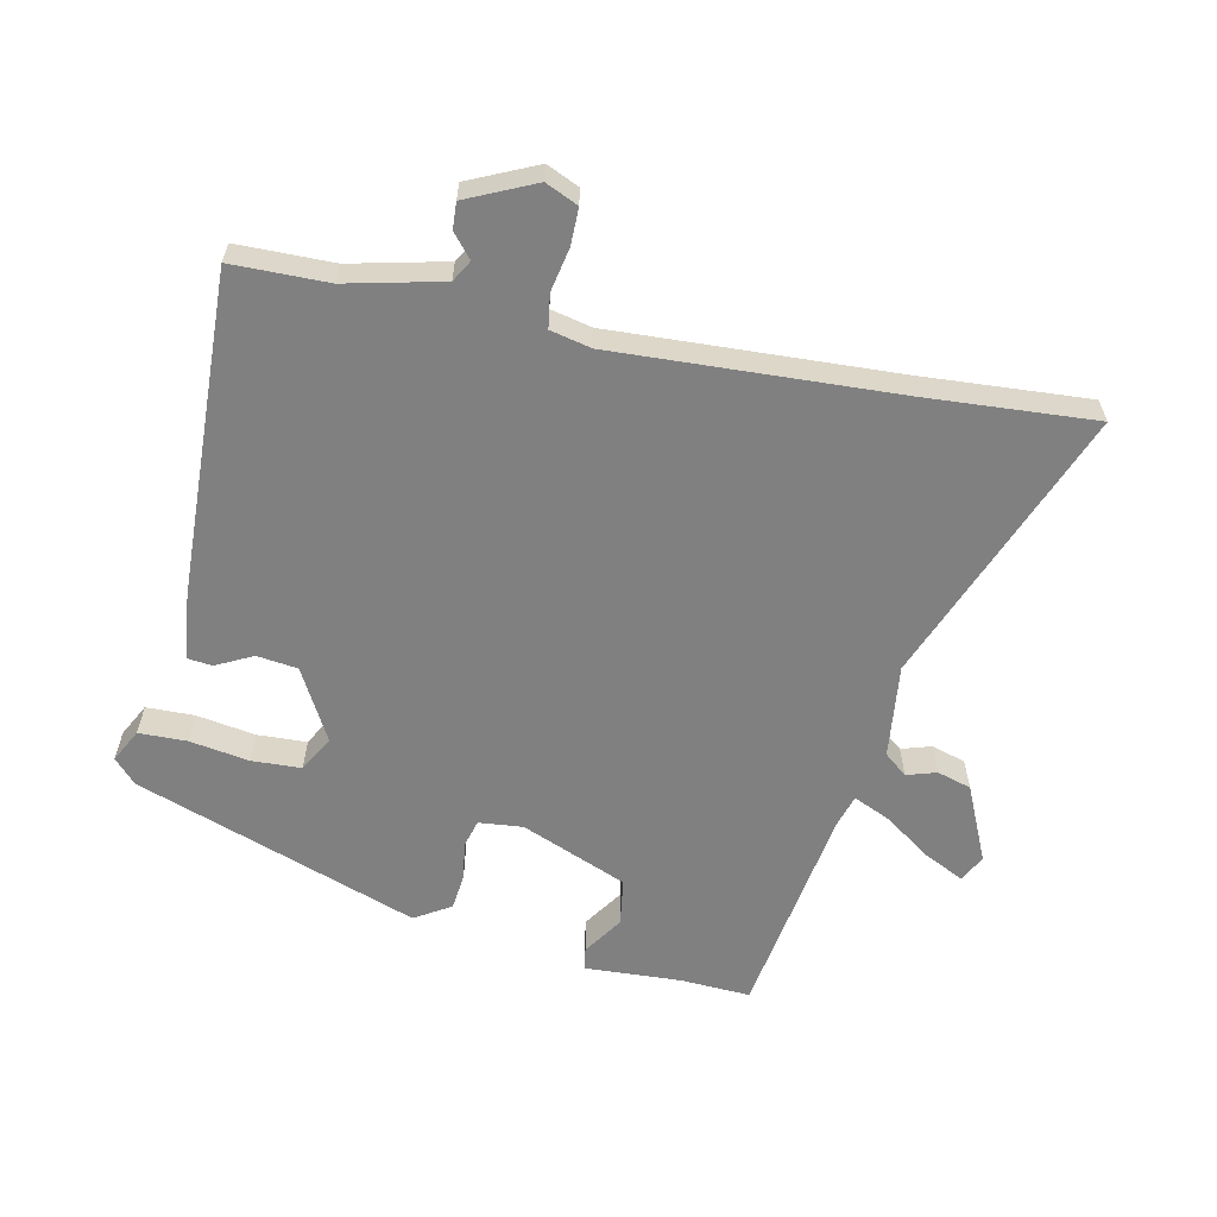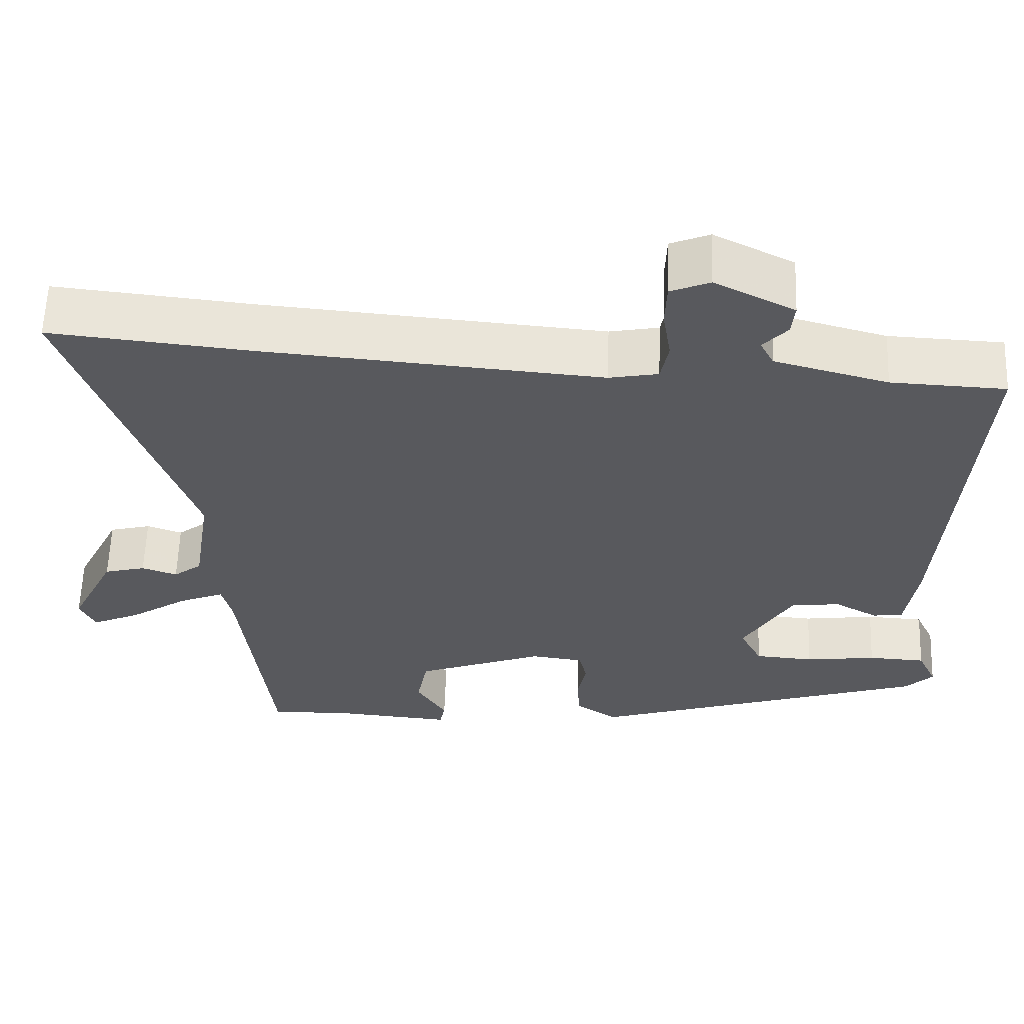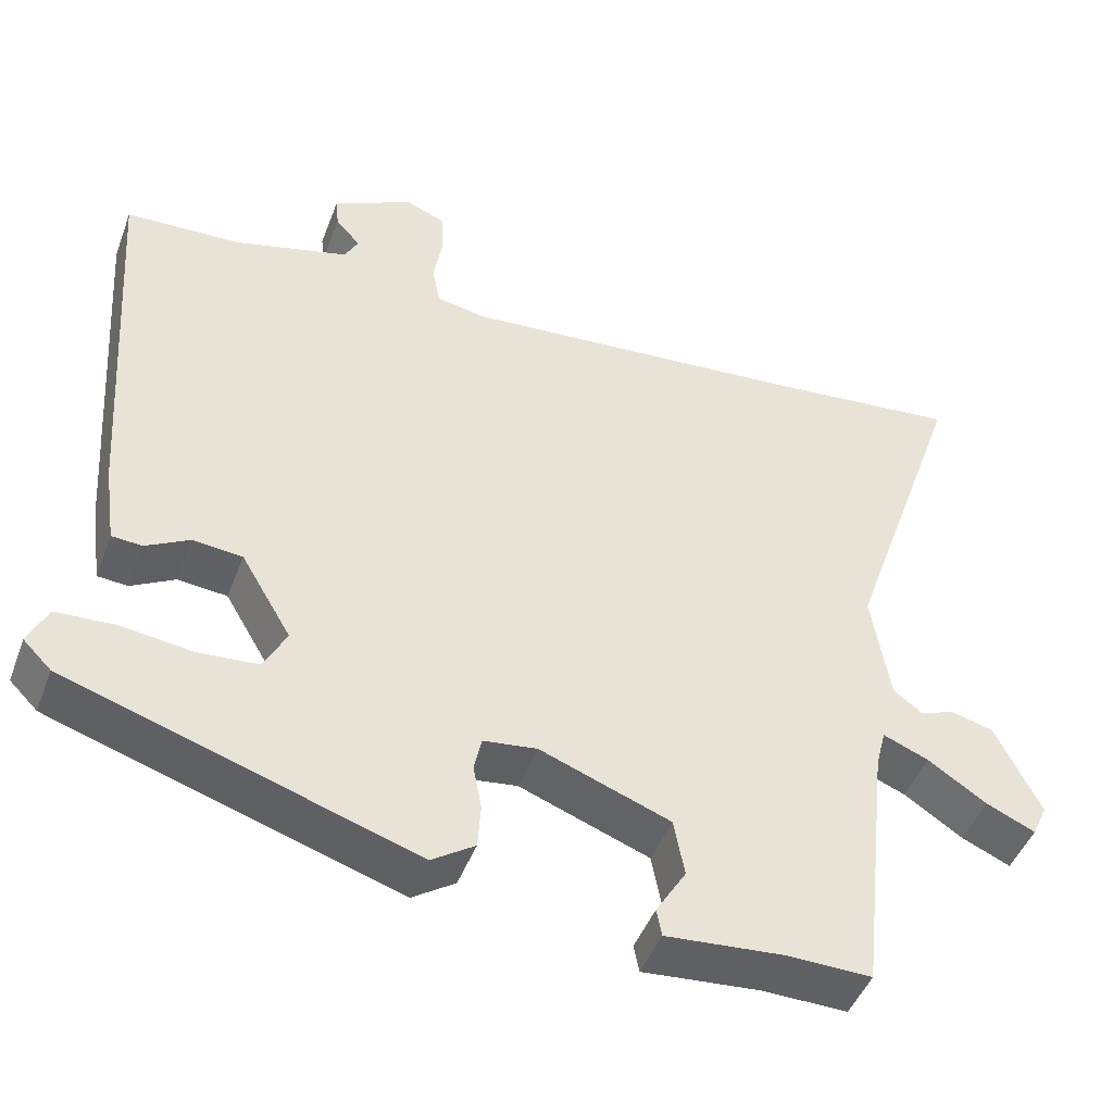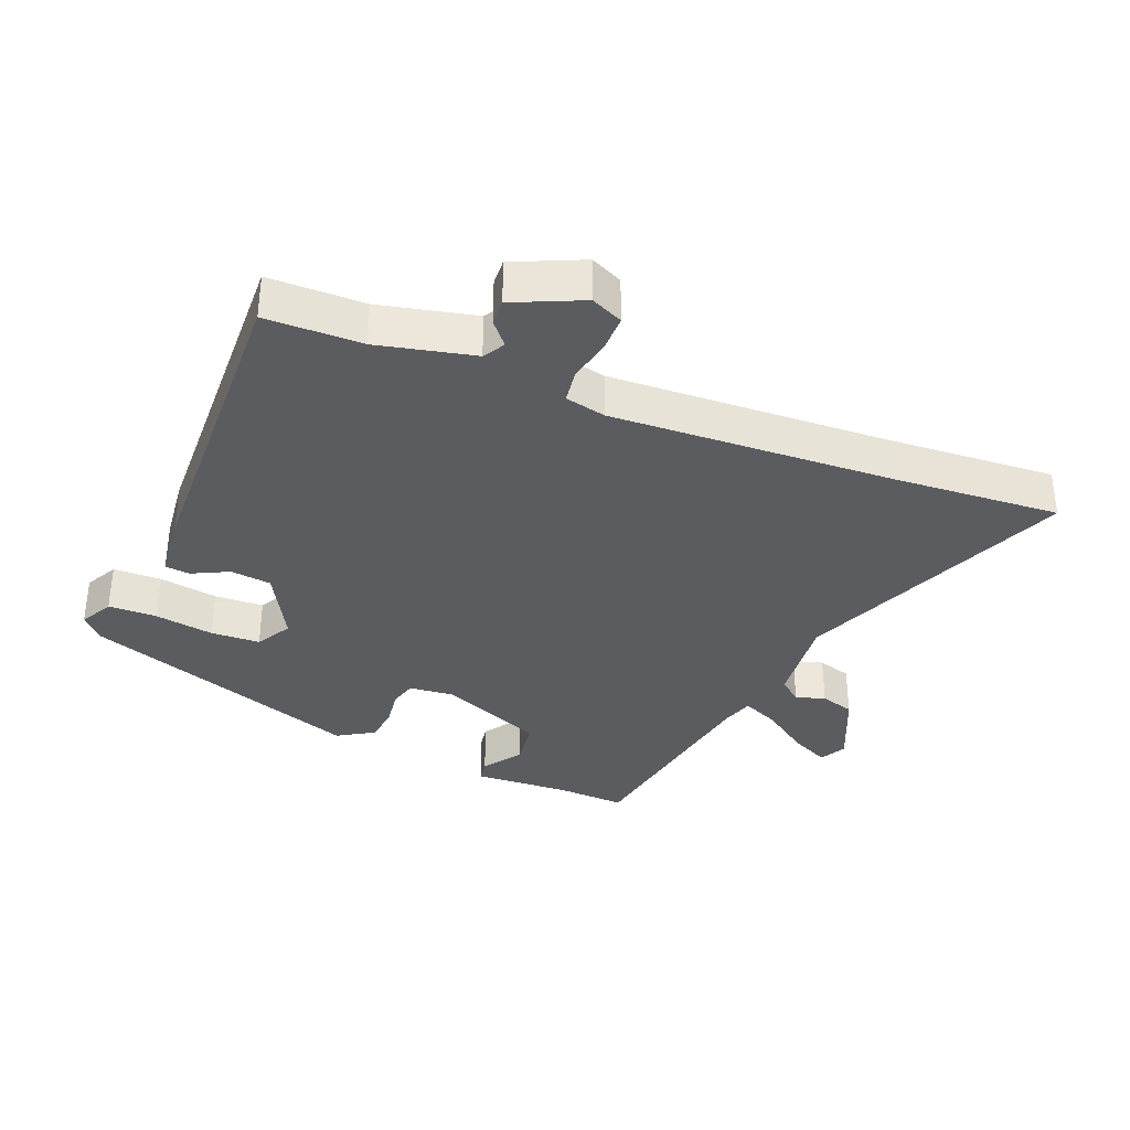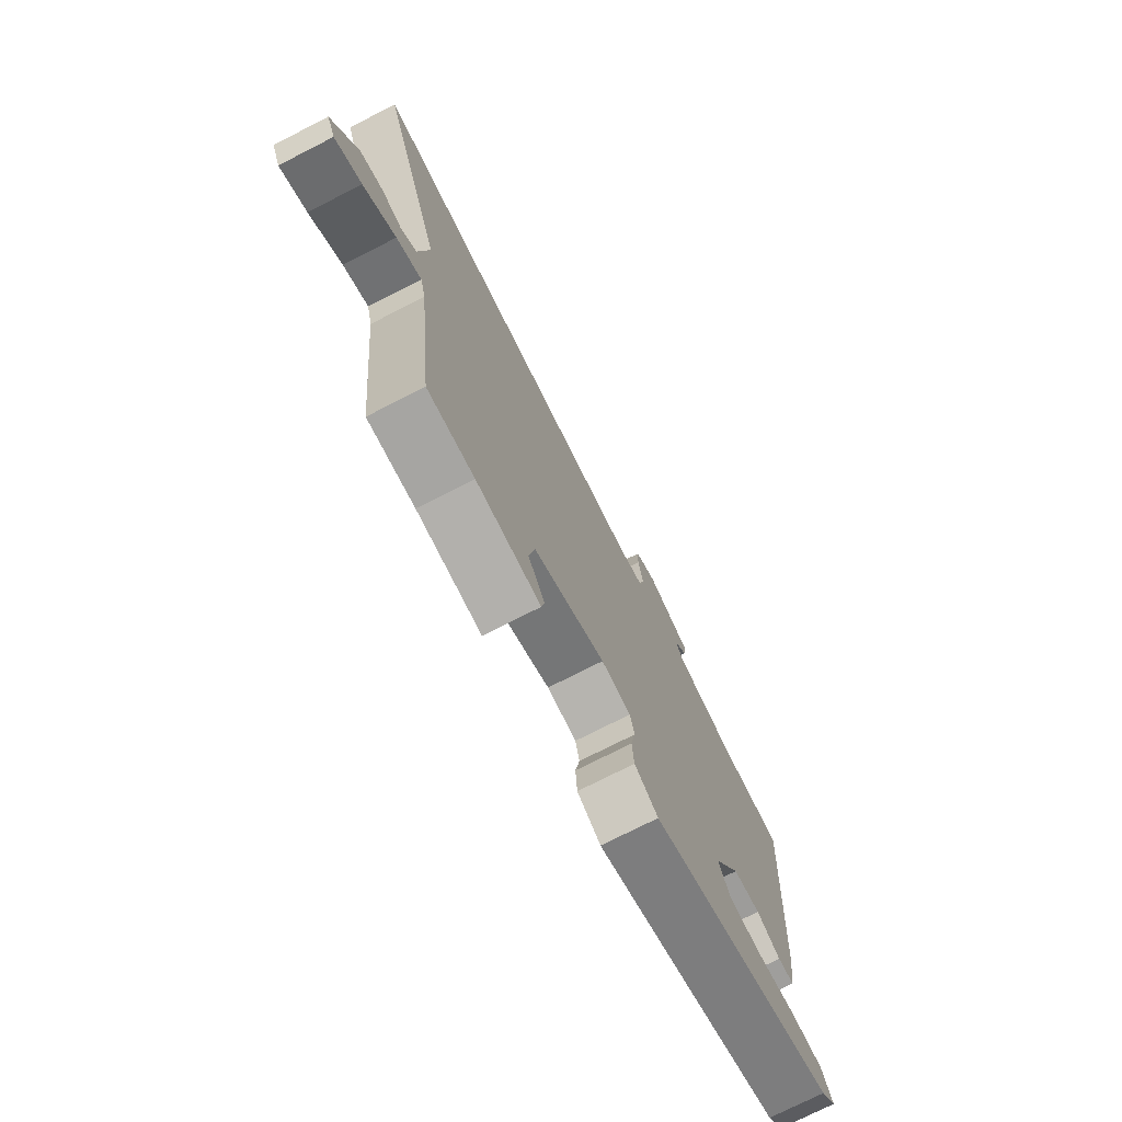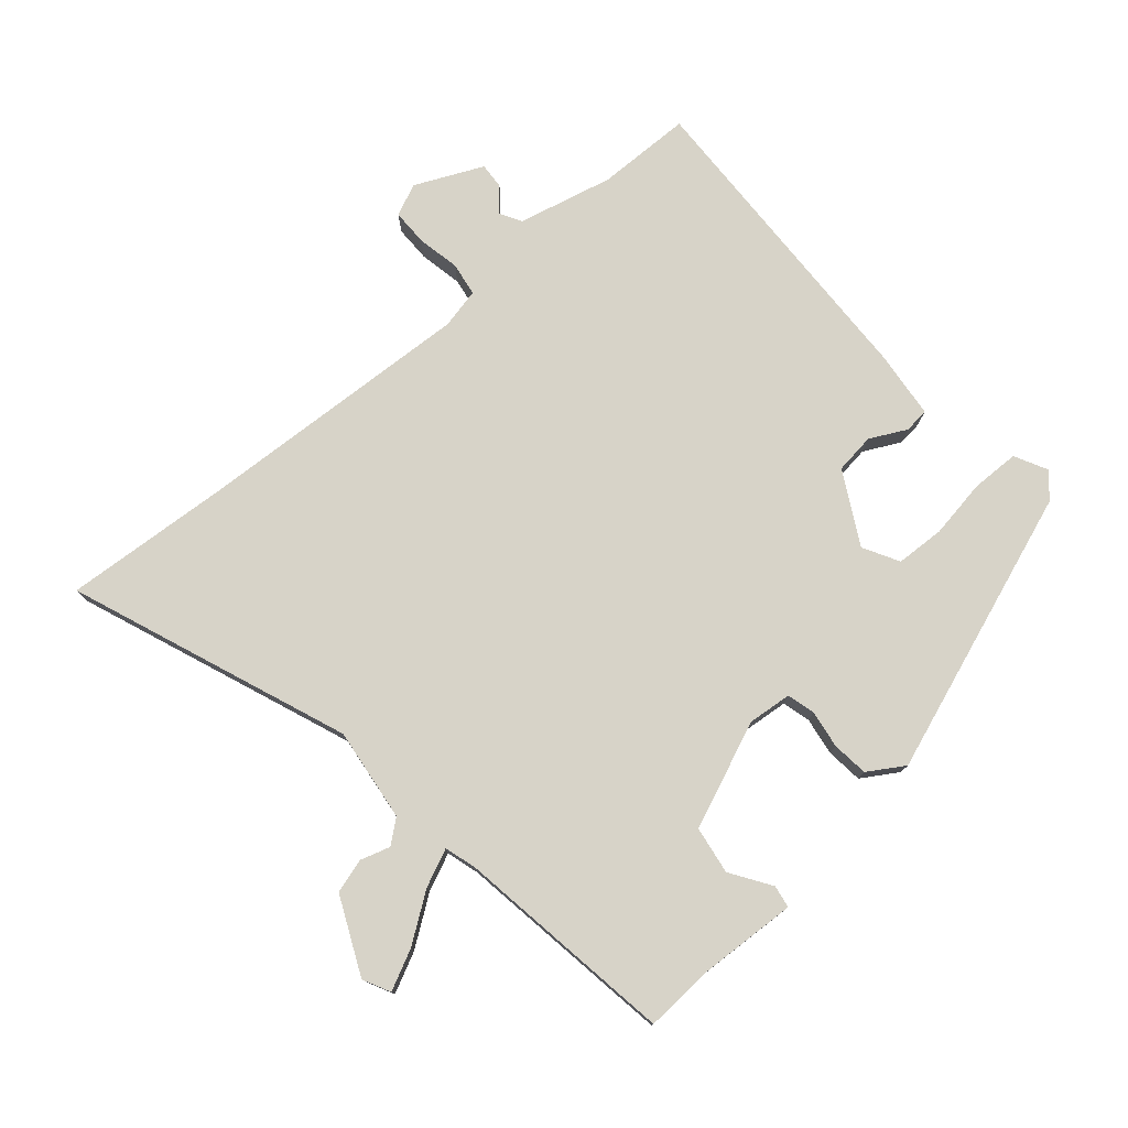
<metadata>
{"format":"obj","ext":"obj","renderer":"f3d","projection":"perspective","resolution":1024,"background":"white","views":[{"elev":-60.1,"azim":-14.0,"up":"+Y"},{"elev":59.8,"azim":-178.0,"up":"+Z"},{"elev":-46.4,"azim":-20.2,"up":"+Z"},{"elev":-34.4,"azim":-24.3,"up":"+Y"},{"elev":-74.7,"azim":117.0,"up":"+Z"},{"elev":76.6,"azim":137.4,"up":"+Y"}]}
</metadata>
<code>
v 0.478 0.07 -0.546
v 0.368 0.07 -0.544
v 0.217 0.07 -0.557
v 0.21 0.07 -0.522
v 0.249 0.07 -0.458
v 0.235 0.07 -0.384
v 0.067 0.07 -0.321
v -0.002 0.07 -0.33
v -0.012 0.07 -0.374
v -0.001 0.07 -0.433
v -0.005 0.07 -0.49
v -0.06 0.07 -0.527
v -0.506 0.07 -0.384
v -0.542 0.07 -0.348
v -0.517 0.07 -0.295
v -0.442 0.07 -0.291
v -0.349 0.07 -0.303
v -0.272 0.07 -0.297
v -0.243 0.07 -0.24
v -0.308 0.07 -0.13
v -0.372 0.07 -0.124
v -0.428 0.07 -0.155
v -0.467 0.07 -0.152
v -0.482 0.07 -0.049
v -0.517 0.07 0.456
v -0.368 0.07 0.463
v -0.22 0.07 0.503
v -0.202 0.07 0.537
v -0.234 0.07 0.572
v -0.238 0.07 0.613
v -0.134 0.07 0.665
v -0.083 0.07 0.644
v -0.081 0.07 0.587
v -0.092 0.07 0.519
v -0.082 0.07 0.467
v -0.018 0.07 0.455
v 0.42 0.07 0.492
v 0.682 0.07 0.519
v 0.529 0.07 0.079
v 0.552 0.07 -0.067
v 0.589 0.07 -0.095
v 0.635 0.07 -0.079
v 0.689 0.07 -0.093
v 0.748 0.07 -0.211
v 0.728 0.07 -0.254
v 0.665 0.07 -0.226
v 0.589 0.07 -0.176
v 0.53 0.07 -0.152
v 0.517 0.07 -0.203
v 0.478 0 -0.546
v 0.368 0 -0.544
v 0.217 0 -0.557
v 0.21 0 -0.522
v 0.249 0 -0.458
v 0.235 0 -0.384
v 0.067 0 -0.321
v -0.002 0 -0.33
v -0.012 0 -0.374
v -0.001 0 -0.433
v -0.005 0 -0.49
v -0.06 0 -0.527
v -0.506 0 -0.384
v -0.542 0 -0.348
v -0.517 0 -0.295
v -0.442 0 -0.291
v -0.349 0 -0.303
v -0.272 0 -0.297
v -0.243 0 -0.24
v -0.308 0 -0.13
v -0.372 0 -0.124
v -0.428 0 -0.155
v -0.467 0 -0.152
v -0.482 0 -0.049
v -0.517 0 0.456
v -0.368 0 0.463
v -0.22 0 0.503
v -0.202 0 0.537
v -0.234 0 0.572
v -0.238 0 0.613
v -0.134 0 0.665
v -0.083 0 0.644
v -0.081 0 0.587
v -0.092 0 0.519
v -0.082 0 0.467
v -0.018 0 0.455
v 0.42 0 0.492
v 0.682 0 0.519
v 0.529 0 0.079
v 0.552 0 -0.067
v 0.589 0 -0.095
v 0.635 0 -0.079
v 0.689 0 -0.093
v 0.748 0 -0.211
v 0.728 0 -0.254
v 0.665 0 -0.226
v 0.589 0 -0.176
v 0.53 0 -0.152
v 0.517 0 -0.203
f 44 45 46 47
f 44 47 48
f 41 42 43 44
f 41 44 48
f 40 41 48
f 39 40 48
f 37 38 39
f 36 37 39 48
f 35 36 48 49
f 31 32 33 34
f 31 34 35
f 28 29 30 31
f 27 28 31 35
f 26 27 35 49
f 21 22 23 24
f 20 21 24 25
f 19 20 25 26
f 14 15 16 17
f 14 17 18
f 13 14 18
f 12 13 18
f 9 10 11 12
f 8 9 12 18
f 7 8 18 19
f 2 3 4 5
f 2 5 6
f 1 2 6
f 49 1 6
f 7 19 26 49
f 6 7 49
f 96 95 94 93
f 97 96 93
f 93 92 91 90
f 97 93 90
f 97 90 89
f 97 89 88
f 88 87 86
f 97 88 86 85
f 98 97 85 84
f 83 82 81 80
f 84 83 80
f 80 79 78 77
f 84 80 77 76
f 98 84 76 75
f 73 72 71 70
f 74 73 70 69
f 75 74 69 68
f 66 65 64 63
f 67 66 63
f 67 63 62
f 67 62 61
f 61 60 59 58
f 67 61 58 57
f 68 67 57 56
f 54 53 52 51
f 55 54 51
f 55 51 50
f 55 50 98
f 98 75 68 56
f 98 56 55
f 1 50 51 2
f 2 51 52 3
f 3 52 53 4
f 4 53 54 5
f 5 54 55 6
f 6 55 56 7
f 7 56 57 8
f 8 57 58 9
f 9 58 59 10
f 10 59 60 11
f 11 60 61 12
f 12 61 62 13
f 13 62 63 14
f 14 63 64 15
f 15 64 65 16
f 16 65 66 17
f 17 66 67 18
f 18 67 68 19
f 19 68 69 20
f 20 69 70 21
f 21 70 71 22
f 22 71 72 23
f 23 72 73 24
f 24 73 74 25
f 25 74 75 26
f 26 75 76 27
f 27 76 77 28
f 28 77 78 29
f 29 78 79 30
f 30 79 80 31
f 31 80 81 32
f 32 81 82 33
f 33 82 83 34
f 34 83 84 35
f 35 84 85 36
f 36 85 86 37
f 37 86 87 38
f 38 87 88 39
f 39 88 89 40
f 40 89 90 41
f 41 90 91 42
f 42 91 92 43
f 43 92 93 44
f 44 93 94 45
f 45 94 95 46
f 46 95 96 47
f 47 96 97 48
f 48 97 98 49
f 49 98 50 1

</code>
